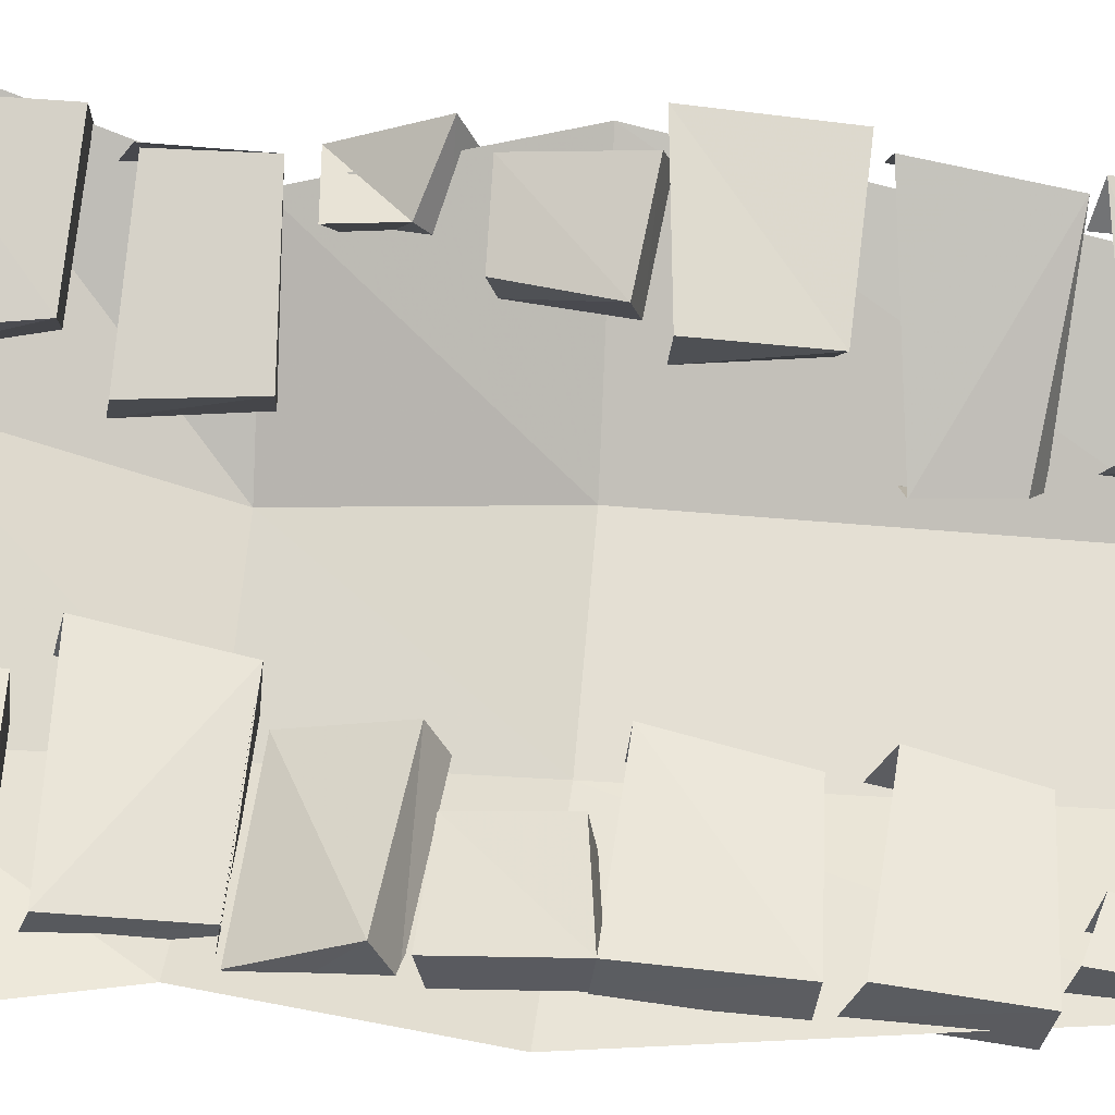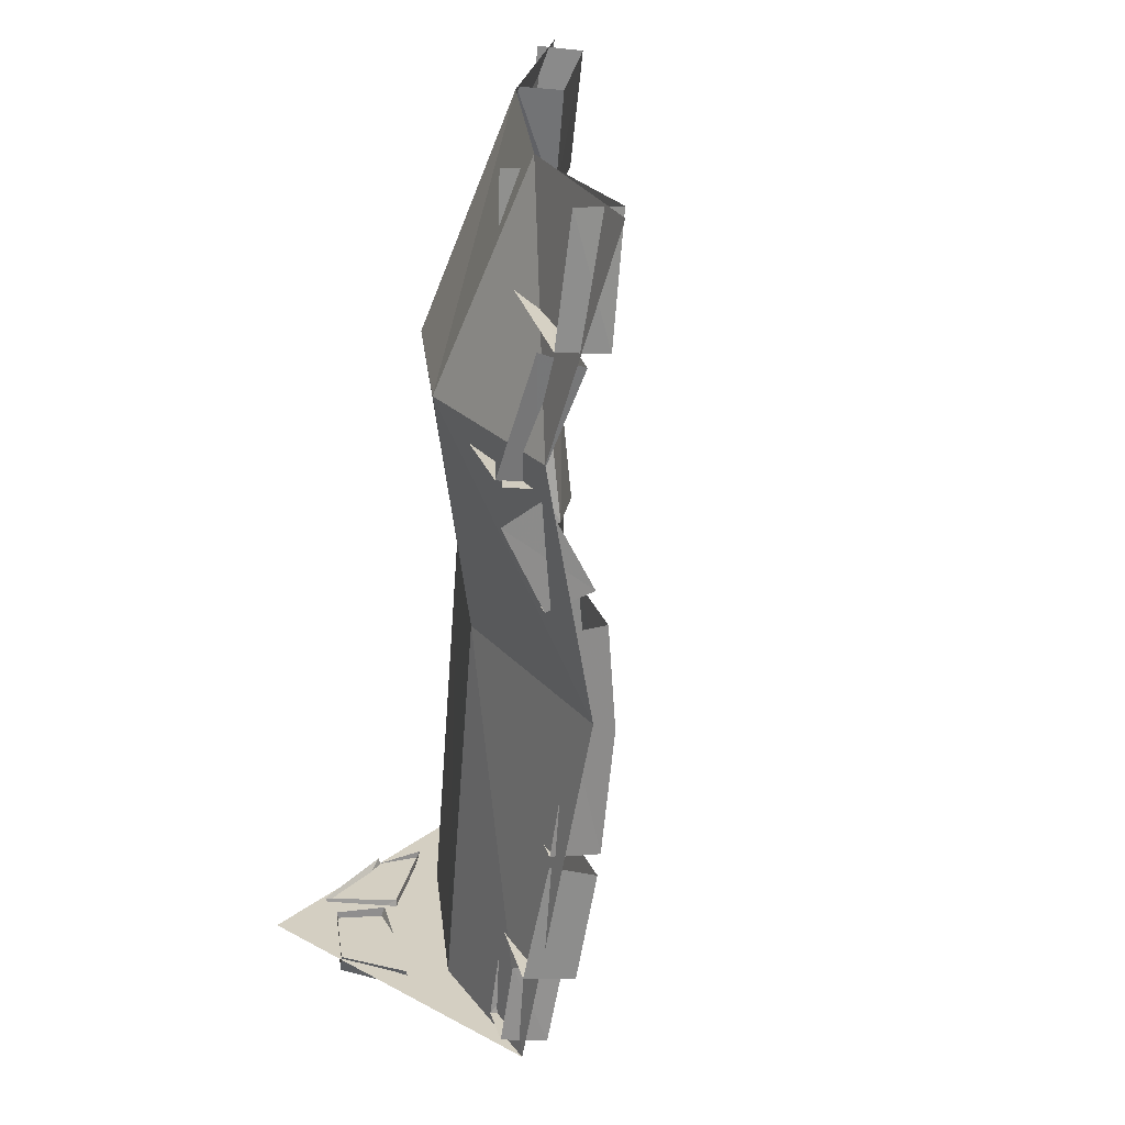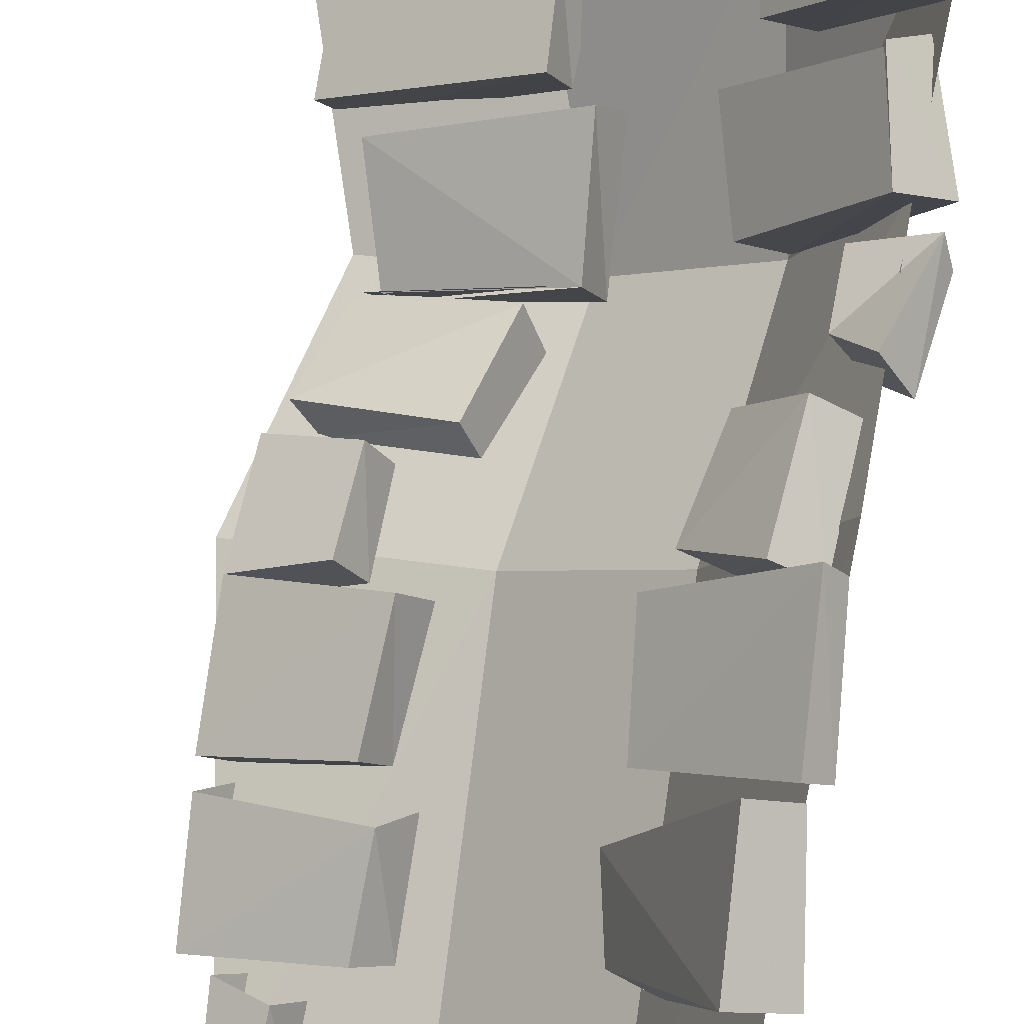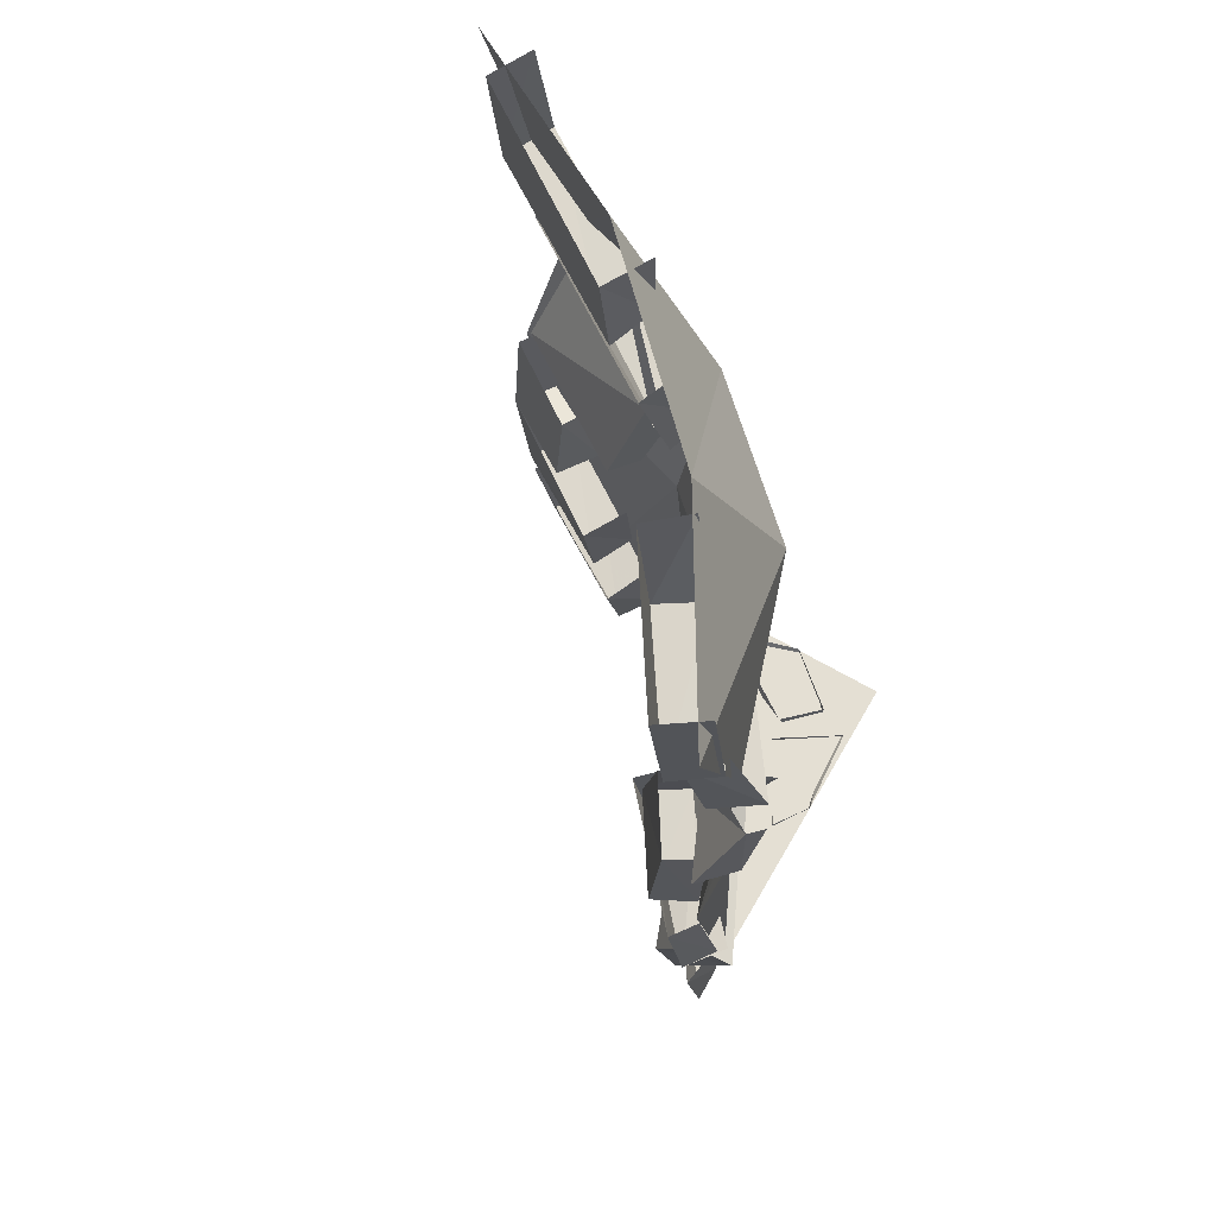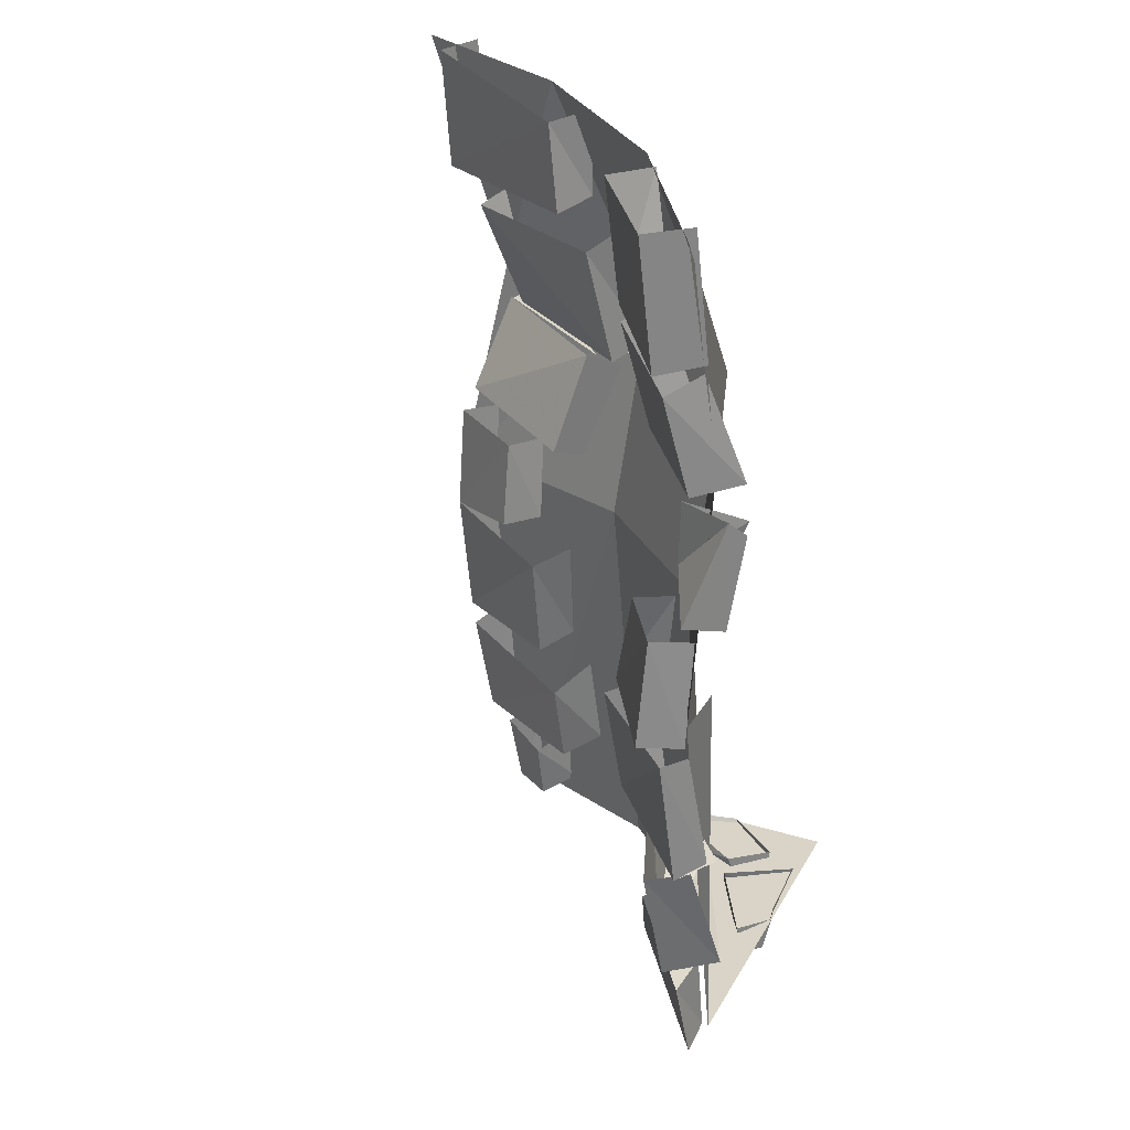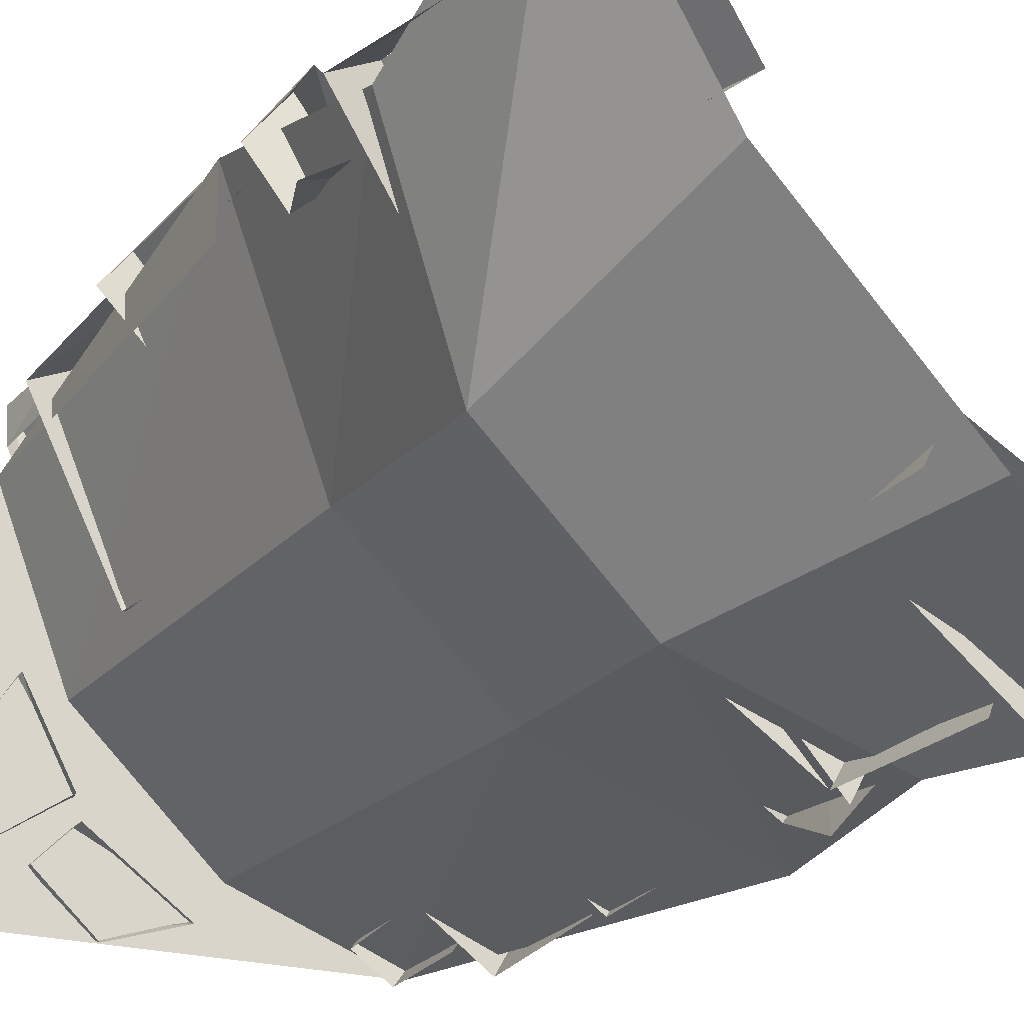
<metadata>
{"format":"obj","ext":"obj","renderer":"f3d","projection":"perspective","resolution":1024,"background":"white","views":[{"elev":22.8,"azim":-83.1,"up":"+Z"},{"elev":25.4,"azim":-140.0,"up":"+Y"},{"elev":76.9,"azim":11.2,"up":"+Z"},{"elev":66.4,"azim":30.1,"up":"+Y"},{"elev":28.4,"azim":24.2,"up":"+Y"},{"elev":-20.9,"azim":151.5,"up":"+Z"}]}
</metadata>
<code>
o wall/6783/diagonal
v 64 -240 32
v 64 -128 39
v 64 -128 56
v 46 -240 -14
v 64 -240 0
v 0 -240 -64
v 64 -240 -12
v 12 -240 -64
v 64 -240 -25
v 25 -240 -64
v 64 -240 -37
v 37 -240 -64
v 64 -240 -52
v 52 -240 -64
v 64 -240 -64
v 18 -246 -55
v 43 -237 -40
v 17 -238 -58
v 42 -248 -60
v 52 -248 -49
v 45 -246 -42
v 53 -238 -50
v 37 -239 -64
v 57 -248 -44
v 43 -246 -35
v 44 -238 -34
v 62 -239 -46
v 64 -238 -21
v 62 -250 -19
v 58 -247 -12
v 57 -238 -10
v 64 -240 -21
v 61 -215 50
v 64 -237 47
v 64 -235 37
v 63 -212 39
v 34 -233 6
v 47 -233 -2
v 34 -221 8
v 45 -216 0
v -24 -237 -50
v -35 -237 -57
v -27 -235 -67
v -17 -235 -60
v -24 -219 -46
v -37 -215 -53
v -29 -212 -64
v -18 -216 -57
v -10 -184 -28
v -2 -207 -45
v -3 -178 -39
v -10 -210 -35
v -37 -209 -69
v -45 -212 -57
v -41 -176 -63
v -48 -181 -52
v 53 -178 55
v 56 -212 48
v 70 -209 41
v 64 -176 50
v 37 -204 -2
v 48 -207 -5
v 32 -183 -1
v 43 -181 -3
v -16 -172 -31
v -49 -174 -52
v -42 -172 -64
v -10 -170 -42
v -15 -140 -24
v -51 -138 -49
v -45 -136 -59
v -8 -138 -35
v 59 -138 61
v 62 -174 57
v 68 -172 49
v 64 -138 54
v 34 -172 25
v 45 -169 20
v 70 -172 47
v 40 -140 19
v 30 -142 28
v -22 -135 -45
v -22 -110 -47
v -28 -109 -36
v -29 -134 -34
v -44 -139 -59
v -43 -109 -61
v -50 -108 -51
v 52 -108 53
v 50 -138 55
v 61 -139 49
v 62 -109 47
v 49 -109 27
v 35 -134 32
v 40 -108 34
v 46 -135 25
v 46 -69 5
v 60 -69 49
v 35 -71 12
v 36 -40 6
v 27 -43 13
v 54 -44 51
v -31 -71 -68
v 2 -73 -30
v -37 -73 -59
v 13 -71 -40
v 10 -35 -29
v 4 -39 -18
v 8 -73 -27
v -27 -71 -66
v -36 -38 -61
v -33 -73 -57
v -43 -43 -51
v 72 -66 42
v 54 -43 52
v 62 -38 46
v 43 -31 20
v 65 -33 52
v 54 -35 59
v 32 -33 26
v 37 -1 16
v 27 -2 24
v 51 -1 61
v 62 0 54
v -2 -30 -36
v -9 -7 -23
v -7 -32 -24
v -48 -33 -69
v -55 -35 -57
v -50 0 -65
v -56 -1 -54
v -2 -6 -35
v -39 -104 -62
v -5 -108 -37
v -10 -104 -28
v -46 -100 -51
v -33 -80 -71
v -39 -74 -62
v -3 -76 -35
v 3 -82 -46
v 69 -82 30
v 54 -93 39
v 54 -76 38
v 70 -74 48
v 62 -100 57
v 70 -104 47
v 73 -79 43
v 63 -98 32
v 32 0 10
v -14 0 -36
v 10 -64 -48
v 46 -64 -14
v 64 0 64
v 64 -64 41
v 40 -128 -8
v 10 -240 -48
v -32 -240 -64
v 2 -128 -44
v -56 -128 -64
v -41 -64 -64
v -64 0 -64
v -64 0 68
v -64 0 68
v -64 0 68
v -64 0 68
v -64 0 68
v -64 0 68
v -64 0 68
v -64 0 68
v -64 0 68
v -64 0 68
v -64 0 68
v -64 0 68
v -64 0 68
v -64 0 68
v -64 0 68
v -64 0 68
v -64 0 68
v -64 0 68
v -64 0 68
v -64 0 68
v -64 0 68
v -64 0 68
v -64 0 68
v -64 0 68
v -64 0 68
v -64 0 68
v -64 0 68
v -64 0 68
v -64 0 68
v -64 0 68
f 1 1 2
f 1 2 3
f 1 3 1
f 1 3 3
f 1 3 4
f 1 4 5
f 5 4 6
f 5 6 7
f 7 6 8
f 7 8 9
f 9 8 10
f 9 10 11
f 11 10 12
f 11 12 13
f 13 12 14
f 13 14 15
f 16 17 18
f 16 18 19
f 16 19 20
f 16 20 21
f 16 21 17
f 17 21 22
f 22 21 20
f 22 20 19
f 22 19 23
f 23 19 18
f 24 25 26
f 24 26 27
f 24 27 28
f 24 28 29
f 24 29 30
f 24 30 25
f 25 30 31
f 25 31 26
f 32 31 30
f 32 30 29
f 33 34 35
f 33 35 36
f 34 37 38
f 34 38 35
f 37 39 40
f 37 40 38
f 41 42 43
f 41 43 44
f 41 44 45
f 41 45 42
f 42 45 46
f 42 46 47
f 42 47 43
f 45 44 48
f 49 50 51
f 50 49 52
f 50 52 53
f 53 52 54
f 53 54 55
f 55 54 56
f 56 54 49
f 49 54 52
f 57 58 59
f 57 59 60
f 58 61 62
f 58 62 59
f 61 63 64
f 61 64 62
f 65 66 67
f 65 67 68
f 65 68 69
f 65 69 66
f 66 69 70
f 66 70 71
f 66 71 67
f 69 68 72
f 73 74 75
f 73 75 76
f 74 77 78
f 74 78 79
f 77 80 78
f 80 77 81
f 81 77 73
f 73 77 74
f 82 83 84
f 82 84 85
f 82 85 86
f 86 85 70
f 86 70 87
f 87 70 88
f 88 70 84
f 84 70 85
f 89 90 91
f 89 91 92
f 93 94 95
f 95 94 89
f 89 94 90
f 90 94 96
f 90 96 91
f 93 96 94
f 97 98 99
f 97 99 100
f 100 99 101
f 101 99 102
f 102 99 98
f 103 104 105
f 106 107 108
f 106 108 109
f 106 109 110
f 111 110 112
f 111 112 113
f 113 112 109
f 113 109 108
f 97 114 98
f 98 114 115
f 115 114 116
f 117 118 119
f 117 119 120
f 117 120 121
f 121 120 122
f 122 120 123
f 123 120 119
f 123 119 118
f 123 118 124
f 125 126 127
f 125 127 128
f 128 127 129
f 128 129 130
f 130 129 131
f 131 129 126
f 126 129 127
f 125 132 126
f 133 134 135
f 133 135 136
f 133 136 137
f 137 136 138
f 138 136 139
f 139 136 135
f 139 135 134
f 139 134 140
f 141 142 143
f 143 142 144
f 144 142 145
f 144 145 146
f 144 146 147
f 141 148 142
f 142 148 145
f 145 148 146
f 37 34 33
f 37 33 39
f 63 61 58
f 63 58 57
f 149 150 151
f 149 151 152
f 149 152 153
f 153 152 154
f 154 152 155
f 154 155 3
f 3 155 4
f 4 155 156
f 4 156 6
f 6 156 157
f 157 156 158
f 157 158 159
f 159 158 151
f 159 151 160
f 160 151 150
f 160 150 161
f 152 151 158
f 152 158 155
f 155 158 156

</code>
